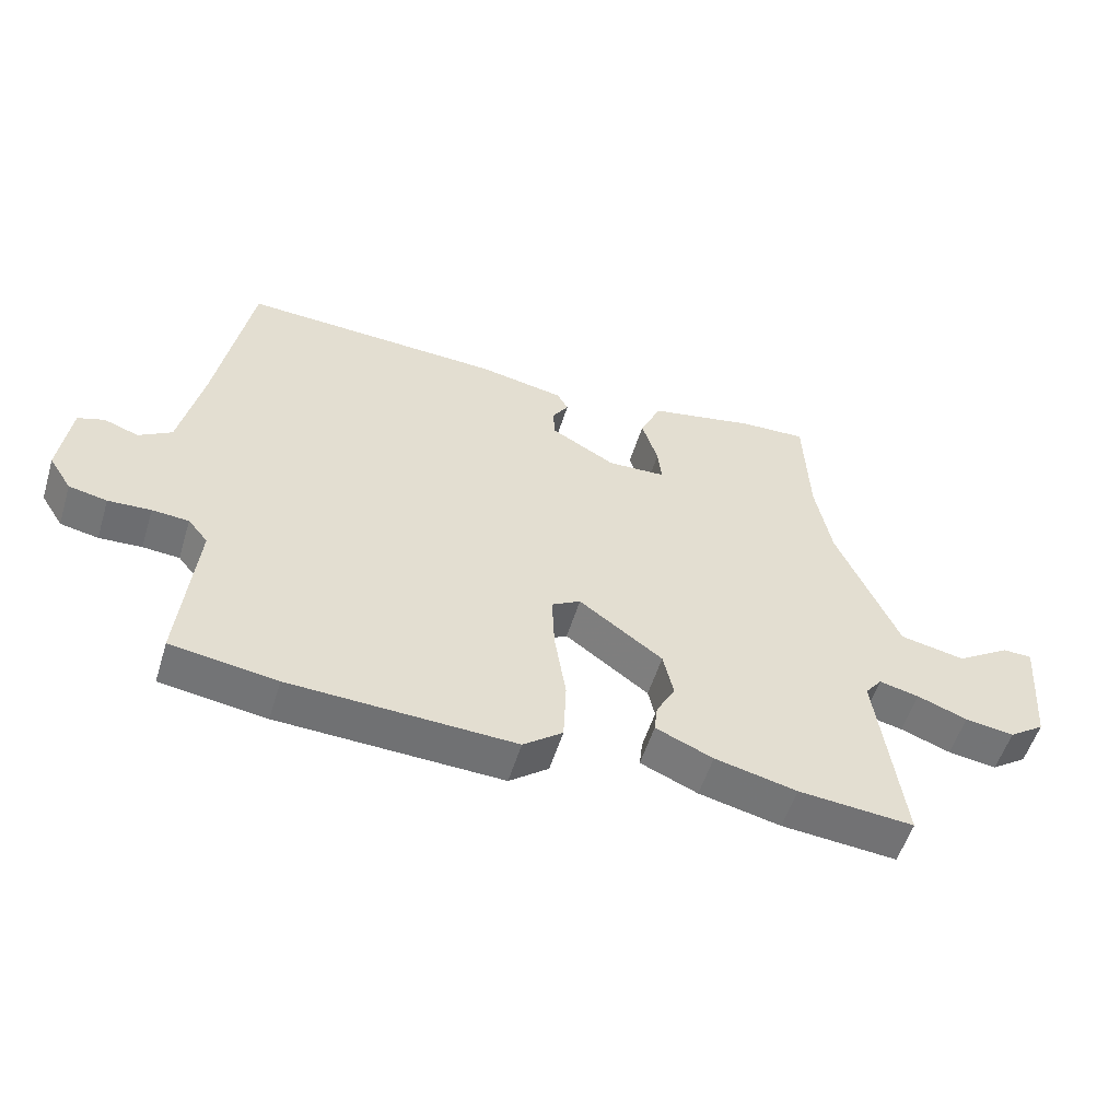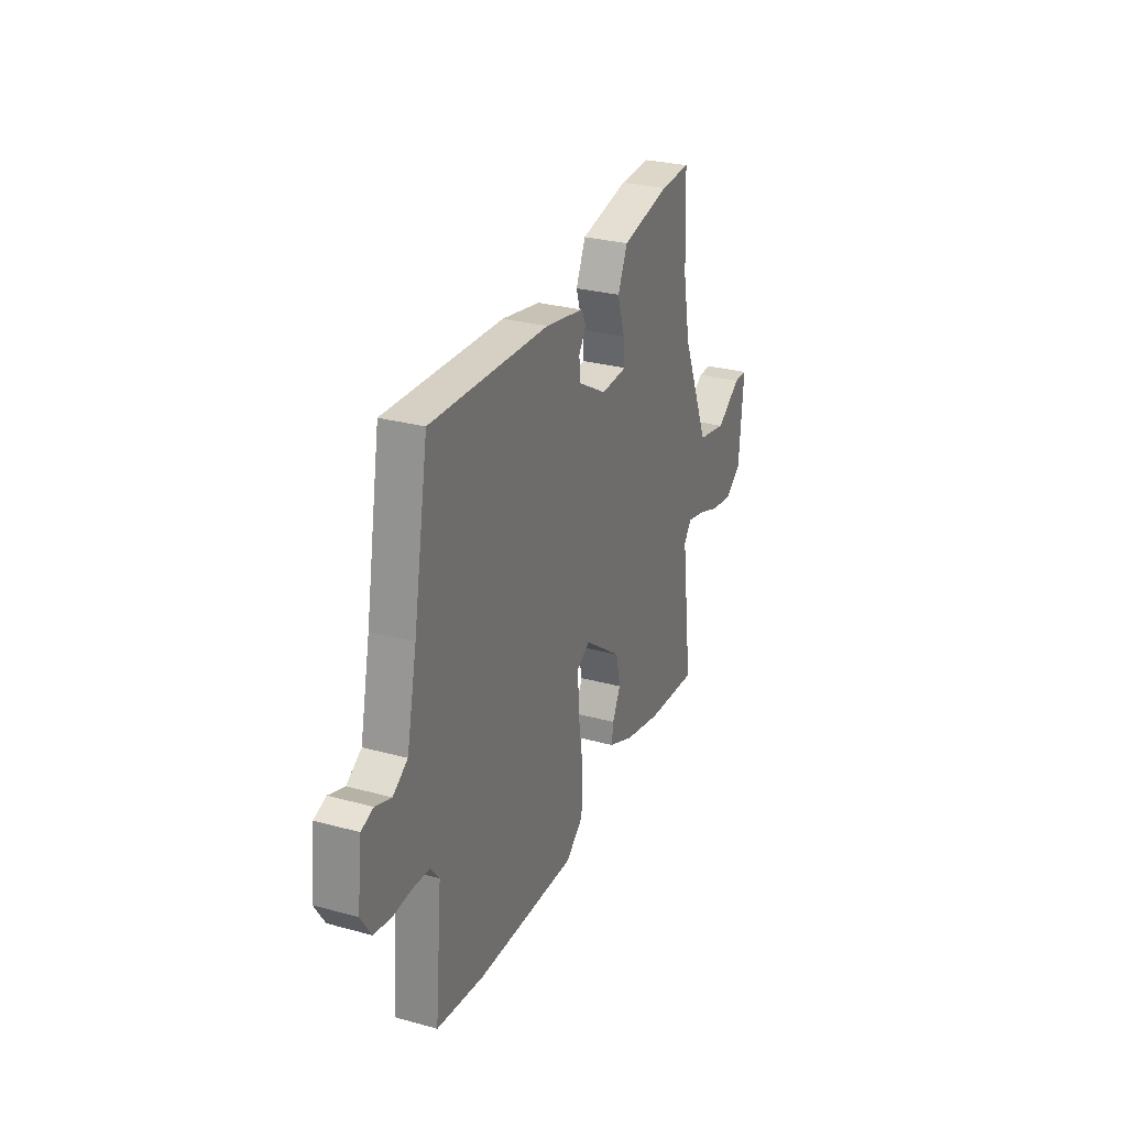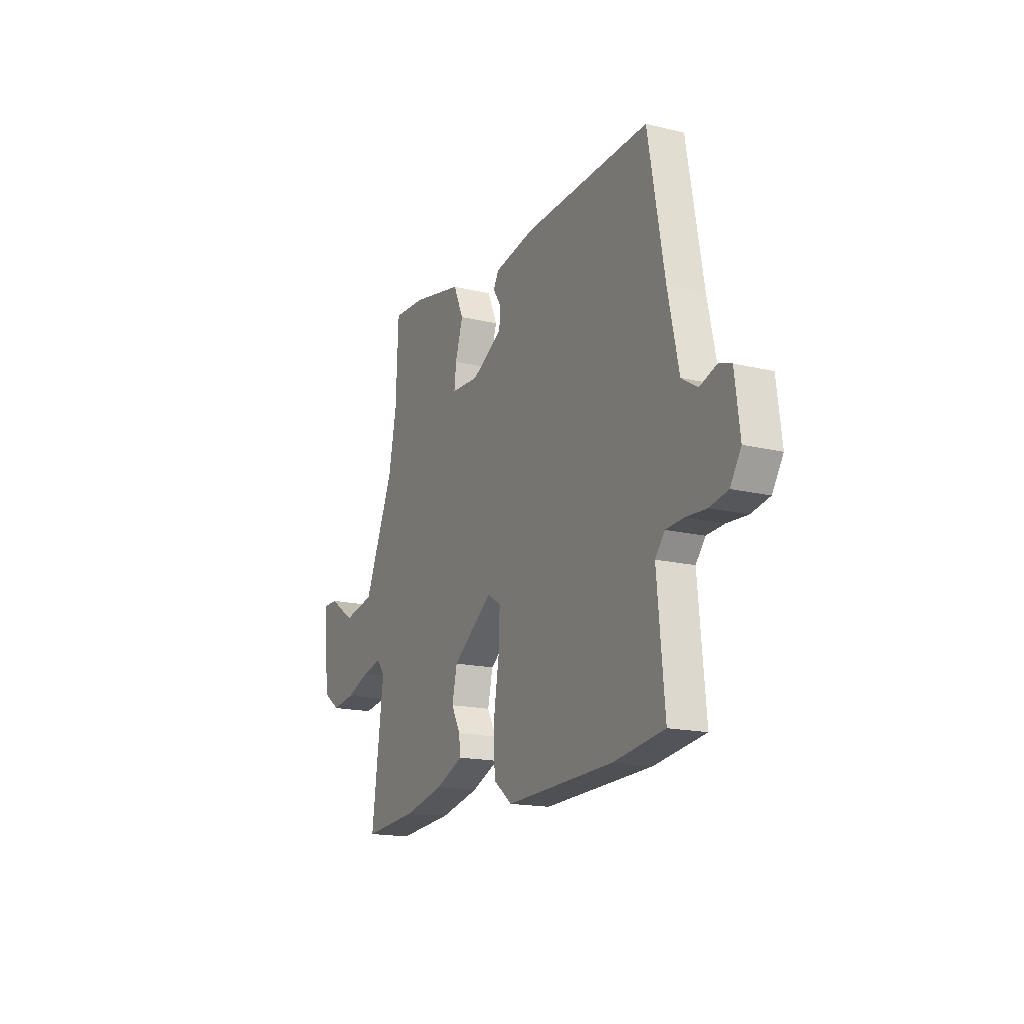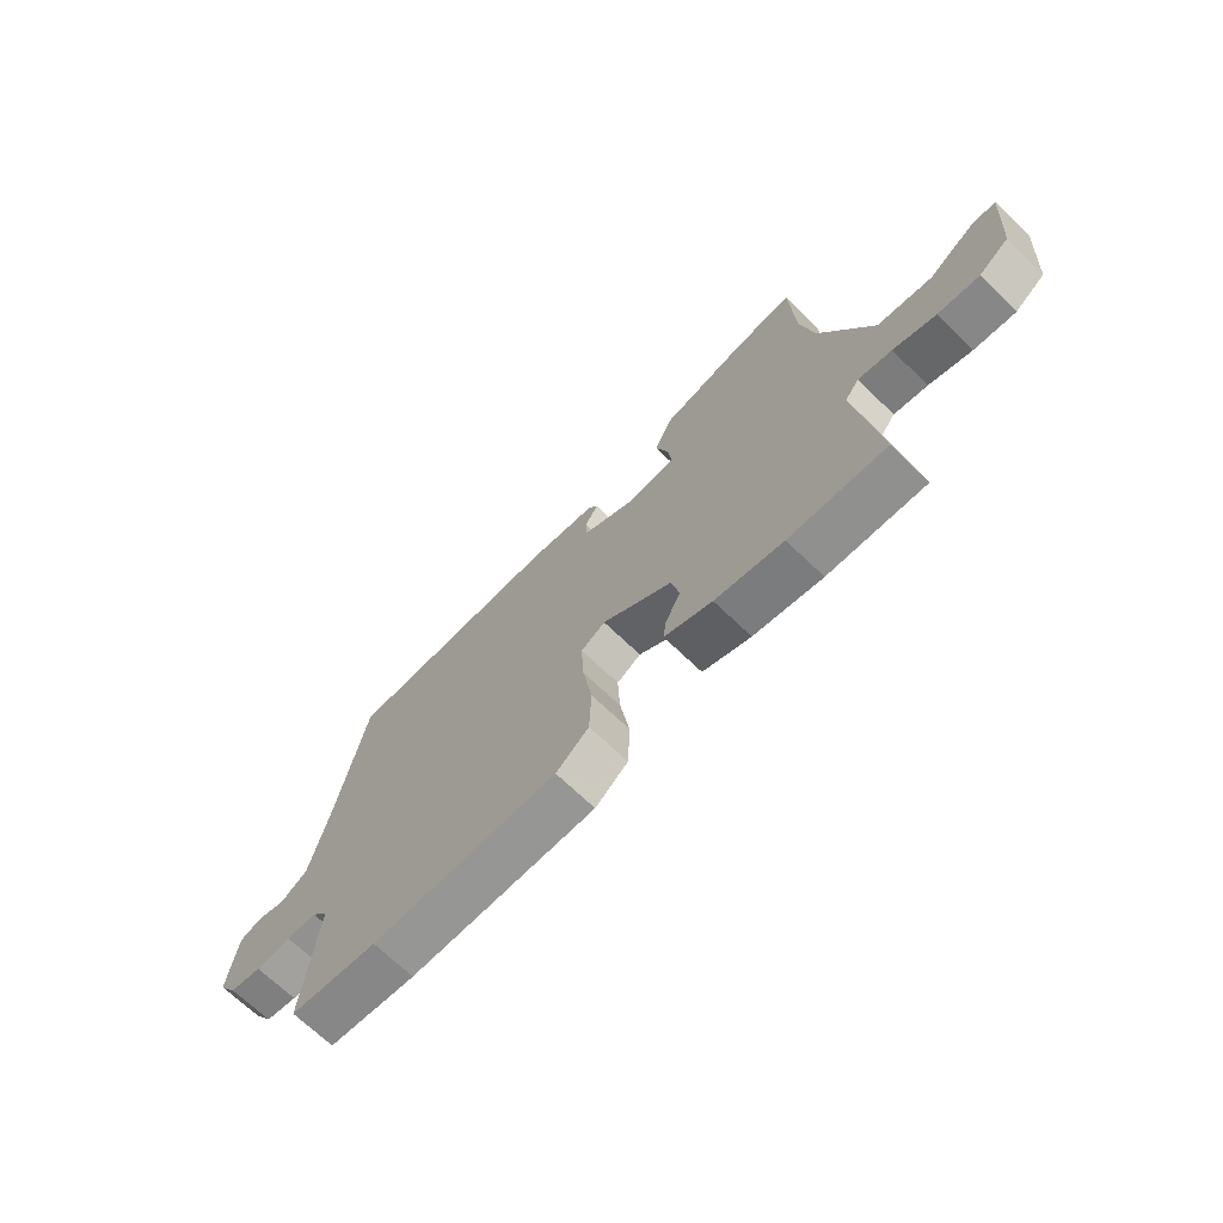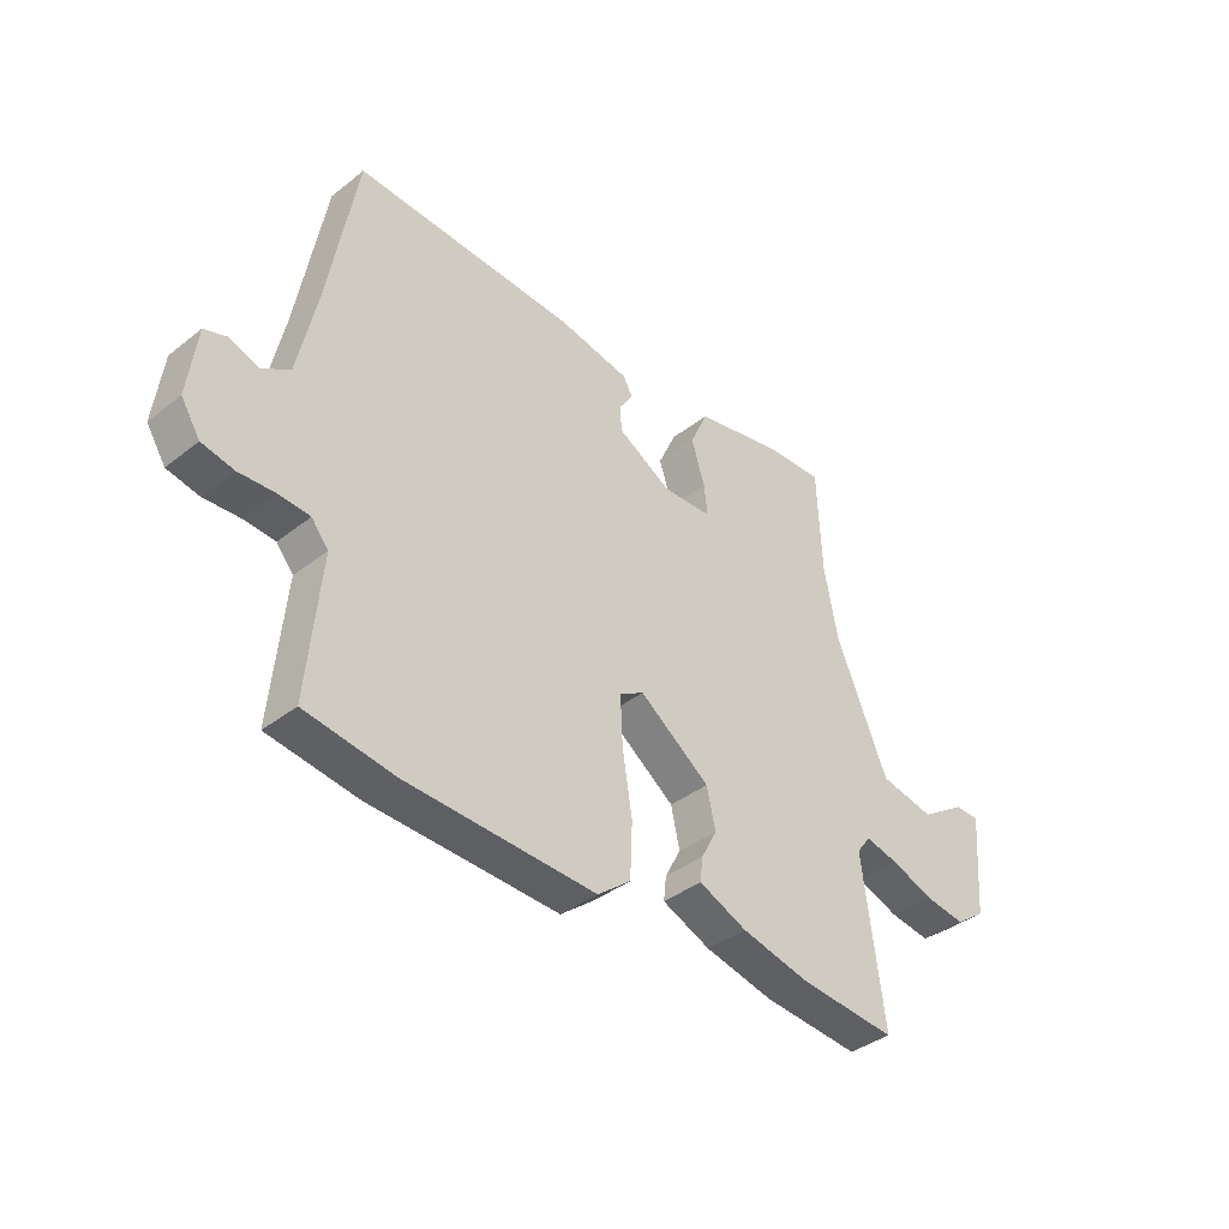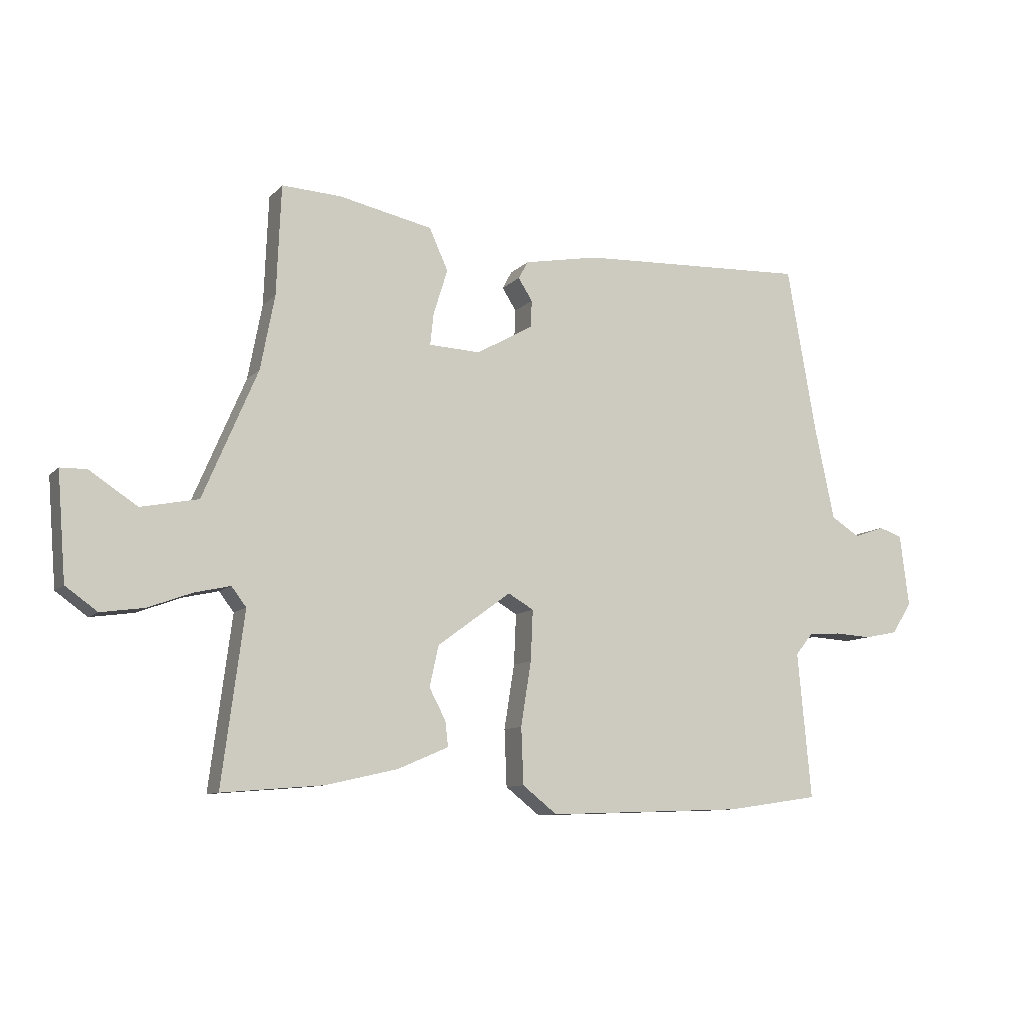
<metadata>
{"format":"obj","ext":"obj","renderer":"f3d","projection":"perspective","resolution":1024,"background":"white","views":[{"elev":-54.8,"azim":162.9,"up":"+Z"},{"elev":28.6,"azim":112.3,"up":"+Z"},{"elev":-16.8,"azim":63.9,"up":"+Z"},{"elev":-69.4,"azim":-133.9,"up":"+Z"},{"elev":-38.4,"azim":134.6,"up":"+Z"},{"elev":-9.8,"azim":-24.3,"up":"+Z"}]}
</metadata>
<code>
v 0.497 0.07 0.478
v 0.549 0.07 0.184
v 0.584 0.07 0.02
v 0.635 0.07 -0.012
v 0.689 0.07 0.007
v 0.73 0.07 -0.007
v 0.746 0.07 -0.134
v 0.711 0.07 -0.189
v 0.652 0.07 -0.201
v 0.586 0.07 -0.197
v 0.529 0.07 -0.201
v 0.498 0.07 -0.239
v 0.522 0.07 -0.497
v 0.358 0.07 -0.521
v 0.01 0.07 -0.534
v -0.051 0.07 -0.486
v -0.055 0.07 -0.387
v -0.037 0.07 -0.274
v -0.033 0.07 -0.185
v -0.078 0.07 -0.159
v -0.208 0.07 -0.254
v -0.224 0.07 -0.326
v -0.195 0.07 -0.381
v -0.19 0.07 -0.425
v -0.279 0.07 -0.463
v -0.406 0.07 -0.492
v -0.585 0.07 -0.507
v -0.546 0.07 -0.208
v -0.572 0.07 -0.174
v -0.634 0.07 -0.188
v -0.712 0.07 -0.217
v -0.788 0.07 -0.228
v -0.844 0.07 -0.188
v -0.859 0.07 -0.001
v -0.813 0.07 0
v -0.729 0.07 -0.055
v -0.628 0.07 -0.035
v -0.532 0.07 0.19
v -0.507 0.07 0.321
v -0.499 0.07 0.514
v -0.395 0.07 0.509
v -0.229 0.07 0.474
v -0.196 0.07 0.401
v -0.221 0.07 0.321
v -0.227 0.07 0.265
v -0.136 0.07 0.261
v -0.036 0.07 0.318
v -0.034 0.07 0.365
v -0.059 0.07 0.404
v -0.042 0.07 0.435
v 0.09 0.07 0.46
v 0.497 0 0.478
v 0.549 0 0.184
v 0.584 0 0.02
v 0.635 0 -0.012
v 0.689 0 0.007
v 0.73 0 -0.007
v 0.746 0 -0.134
v 0.711 0 -0.189
v 0.652 0 -0.201
v 0.586 0 -0.197
v 0.529 0 -0.201
v 0.498 0 -0.239
v 0.522 0 -0.497
v 0.358 0 -0.521
v 0.01 0 -0.534
v -0.051 0 -0.486
v -0.055 0 -0.387
v -0.037 0 -0.274
v -0.033 0 -0.185
v -0.078 0 -0.159
v -0.208 0 -0.254
v -0.224 0 -0.326
v -0.195 0 -0.381
v -0.19 0 -0.425
v -0.279 0 -0.463
v -0.406 0 -0.492
v -0.585 0 -0.507
v -0.546 0 -0.208
v -0.572 0 -0.174
v -0.634 0 -0.188
v -0.712 0 -0.217
v -0.788 0 -0.228
v -0.844 0 -0.188
v -0.859 0 -0.001
v -0.813 0 0
v -0.729 0 -0.055
v -0.628 0 -0.035
v -0.532 0 0.19
v -0.507 0 0.321
v -0.499 0 0.514
v -0.395 0 0.509
v -0.229 0 0.474
v -0.196 0 0.401
v -0.221 0 0.321
v -0.227 0 0.265
v -0.136 0 0.261
v -0.036 0 0.318
v -0.034 0 0.365
v -0.059 0 0.404
v -0.042 0 0.435
v 0.09 0 0.46
f 48 49 50 51
f 47 48 51 1
f 46 47 1 2
f 45 46 2 3
f 41 42 43 44
f 39 40 41 44
f 38 39 44 45
f 37 38 45 3
f 33 34 35 36
f 30 31 32 33
f 29 30 33 36
f 25 26 27 28
f 25 28 29
f 22 23 24 25
f 21 22 25 29
f 20 21 29 36
f 15 16 17 18
f 15 18 19
f 12 13 14 15
f 11 12 15 19
f 10 11 19 20
f 8 9 10
f 4 5 6 7
f 10 20 36 37
f 7 8 10 37
f 3 4 7 37
f 102 101 100 99
f 52 102 99 98
f 53 52 98 97
f 54 53 97 96
f 95 94 93 92
f 95 92 91 90
f 96 95 90 89
f 54 96 89 88
f 87 86 85 84
f 84 83 82 81
f 87 84 81 80
f 79 78 77 76
f 80 79 76
f 76 75 74 73
f 80 76 73 72
f 87 80 72 71
f 69 68 67 66
f 70 69 66
f 66 65 64 63
f 70 66 63 62
f 71 70 62 61
f 61 60 59
f 58 57 56 55
f 88 87 71 61
f 88 61 59 58
f 88 58 55 54
f 1 52 53 2
f 2 53 54 3
f 3 54 55 4
f 4 55 56 5
f 5 56 57 6
f 6 57 58 7
f 7 58 59 8
f 8 59 60 9
f 9 60 61 10
f 10 61 62 11
f 11 62 63 12
f 12 63 64 13
f 13 64 65 14
f 14 65 66 15
f 15 66 67 16
f 16 67 68 17
f 17 68 69 18
f 18 69 70 19
f 19 70 71 20
f 20 71 72 21
f 21 72 73 22
f 22 73 74 23
f 23 74 75 24
f 24 75 76 25
f 25 76 77 26
f 26 77 78 27
f 27 78 79 28
f 28 79 80 29
f 29 80 81 30
f 30 81 82 31
f 31 82 83 32
f 32 83 84 33
f 33 84 85 34
f 34 85 86 35
f 35 86 87 36
f 36 87 88 37
f 37 88 89 38
f 38 89 90 39
f 39 90 91 40
f 40 91 92 41
f 41 92 93 42
f 42 93 94 43
f 43 94 95 44
f 44 95 96 45
f 45 96 97 46
f 46 97 98 47
f 47 98 99 48
f 48 99 100 49
f 49 100 101 50
f 50 101 102 51
f 51 102 52 1

</code>
